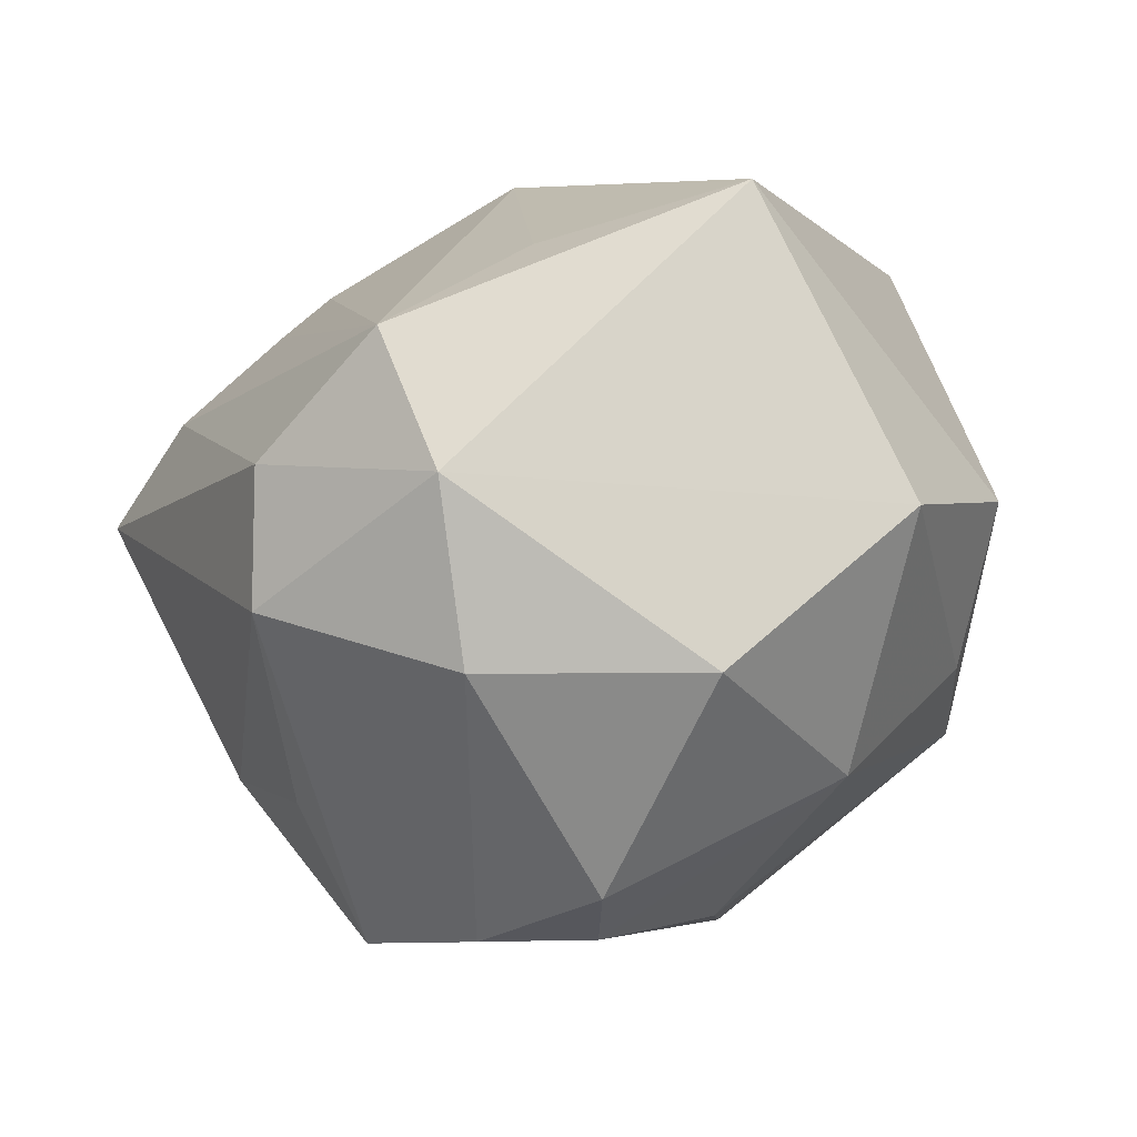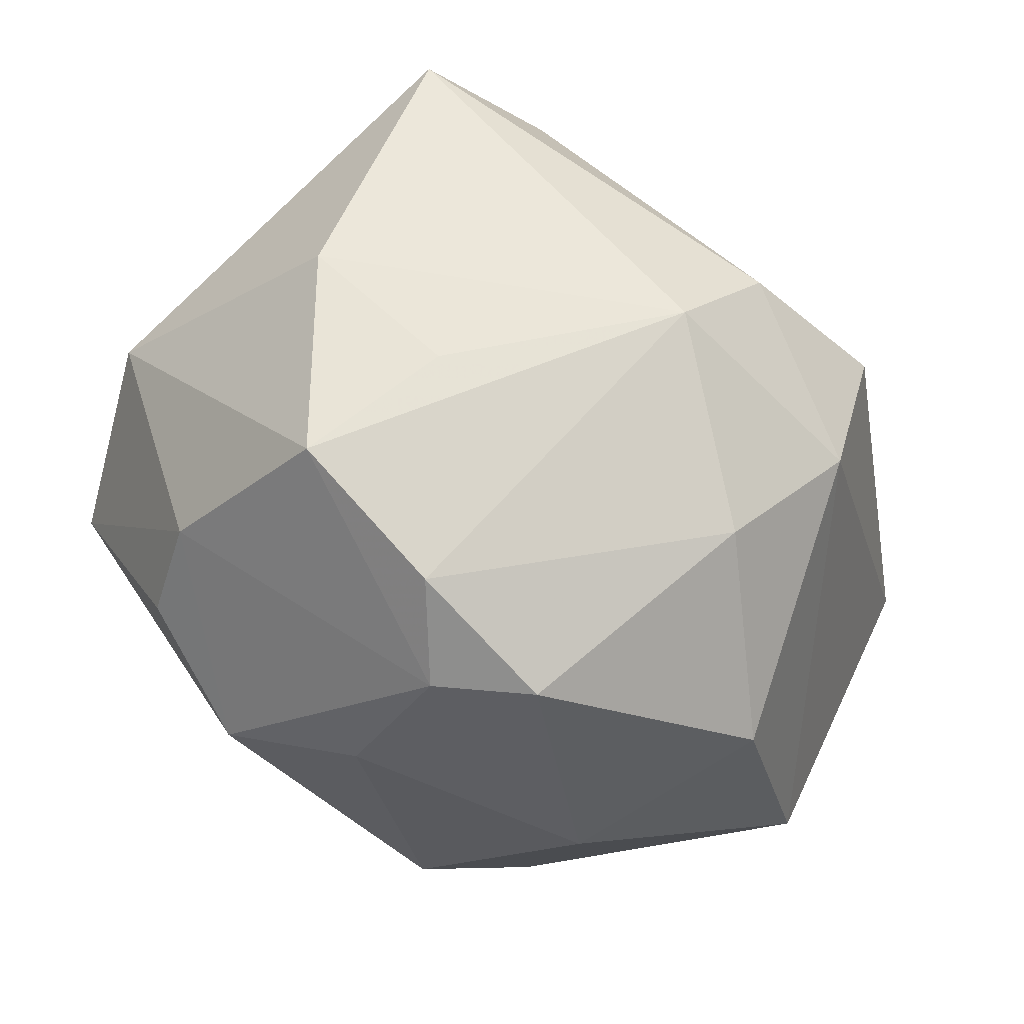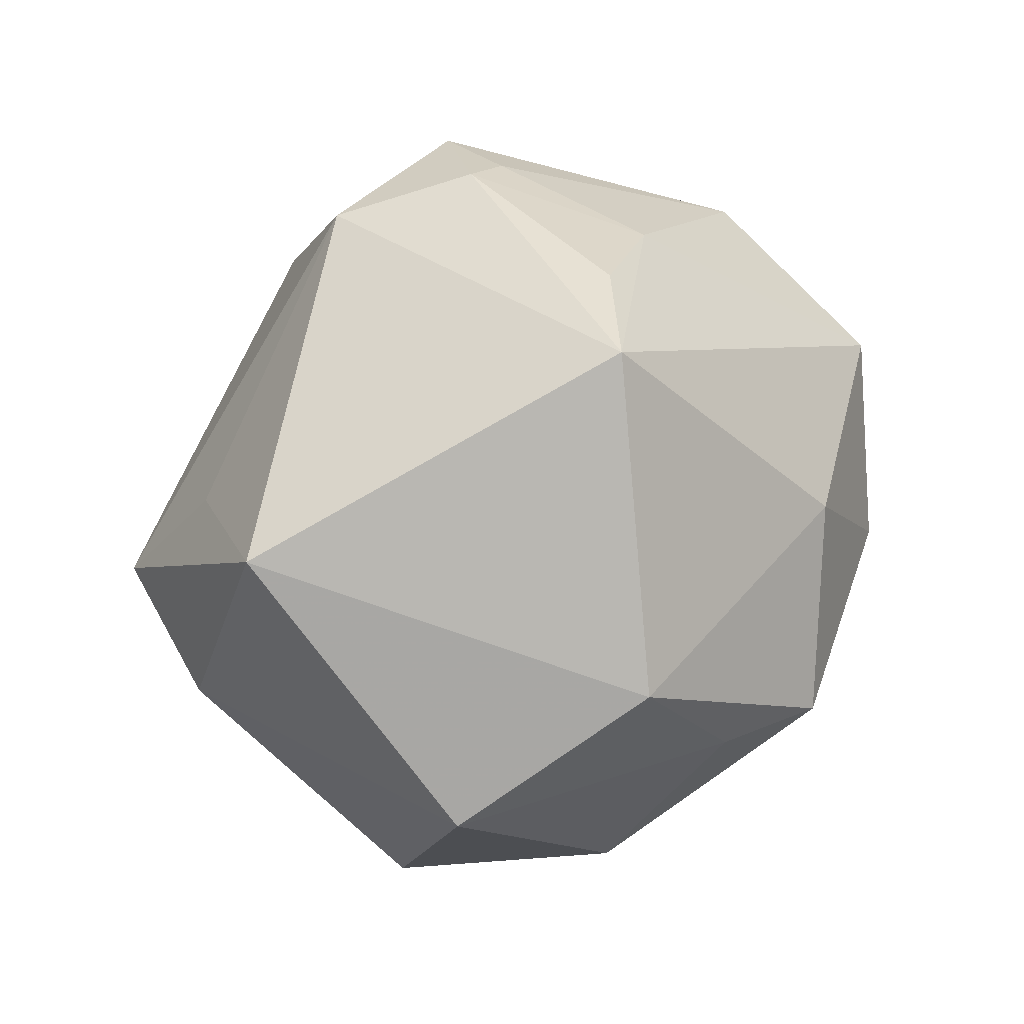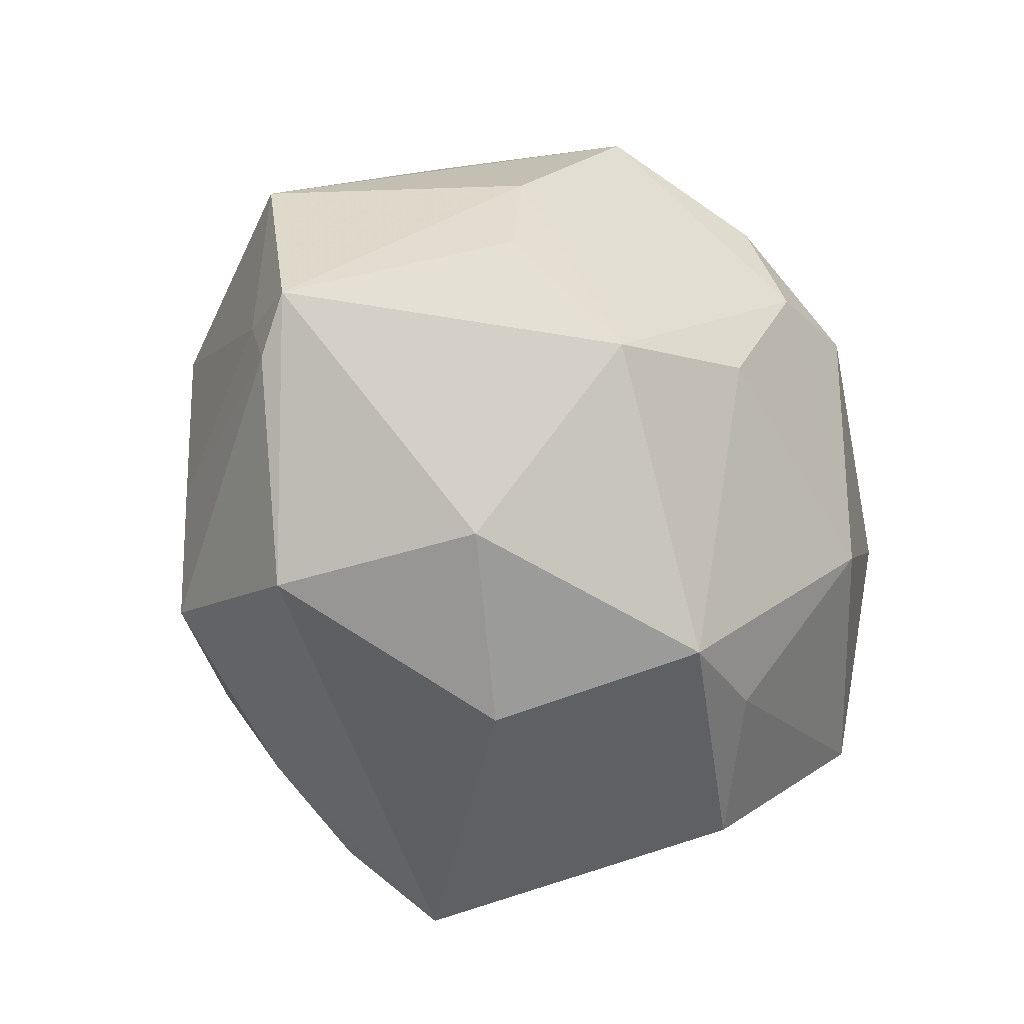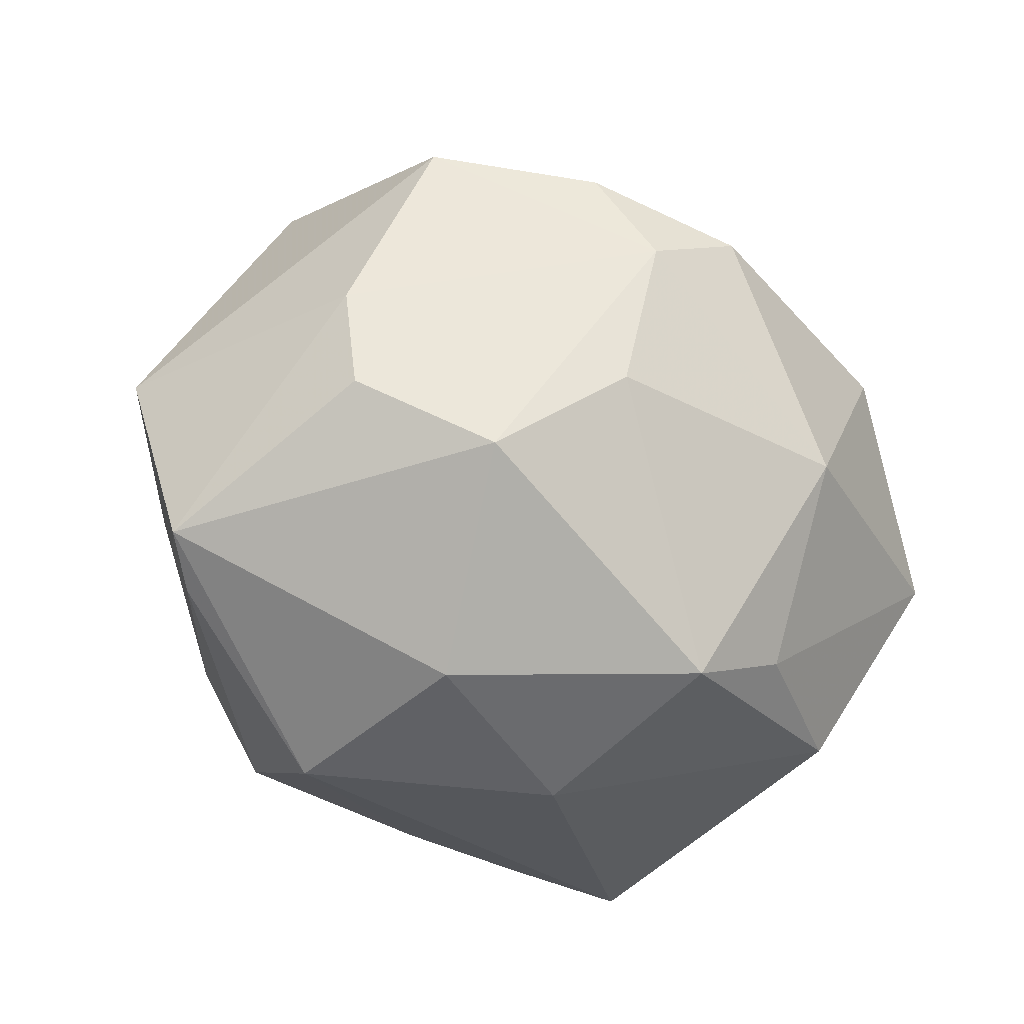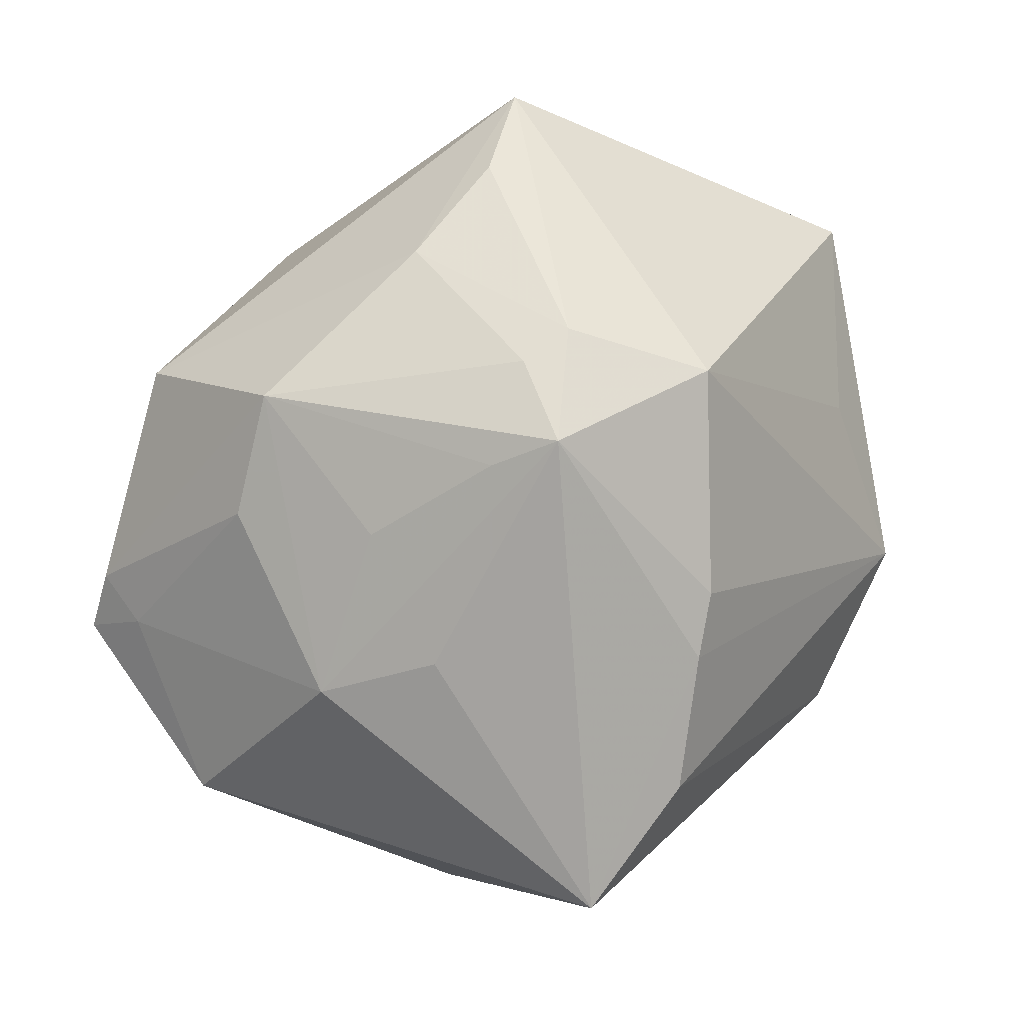
<metadata>
{"format":"obj","ext":"obj","renderer":"f3d","projection":"perspective","resolution":1024,"background":"white","views":[{"elev":-38.7,"azim":-127.7,"up":"+Z"},{"elev":-68.3,"azim":143.9,"up":"+Z"},{"elev":21.5,"azim":-73.9,"up":"+Z"},{"elev":-76.2,"azim":123.4,"up":"+Y"},{"elev":-58.6,"azim":150.6,"up":"+Y"},{"elev":67.9,"azim":123.6,"up":"+Z"}]}
</metadata>
<code>
v 0.01678 0.01399 -0.01926
v 0.01566 -0.002068 0.02348
v -0.0004223 0.001483 0.03093
v 0.003886 0.02207 0.01987
v 0.02651 0.0001685 0.01563
v 0.02925 -0.02303 0.001717
v 0.0278 -0.01863 0.006099
v -0.002862 0.0314 -0.007489
v -0.02174 0.004027 -0.02483
v -0.02154 0.02052 0.006704
v 0.03533 -0.007097 0.000392
v 0.01892 -0.01298 0.01963
v -0.003025 -0.0001233 -0.03228
v -0.004572 0.002895 0.03111
v 0.004015 0.00755 0.0317
v -0.01518 -0.01162 0.02655
v -0.01606 0.02442 -0.0135
v 0.009194 0.002154 -0.03082
v 0.02169 0.003763 -0.02561
v 0.02598 -0.02343 0.005885
v -0.02355 -0.01467 0.02315
v -0.007551 -0.02819 0.006187
v 0.01093 -0.02788 0.01431
v 0.002551 0.0275 -0.01582
v 0.008195 0.02383 0.01764
v -0.01646 -0.0124 -0.02368
v 0.01117 -0.01533 0.0253
v 0.02062 0.007163 0.01944
v 0.007602 0.003868 0.0292
v 0.01642 0.0276 0.01193
v -0.01153 -0.02855 -0.01022
v 0.02478 -0.01105 -0.01762
v -0.03545 0.01137 0.007863
v 0.006345 -0.03006 -0.001198
v -0.03365 -0.004613 -0.01327
v 0.01145 -0.0238 -0.01809
v -0.02873 -0.01853 -0.002564
v -0.005216 -0.01199 0.02724
v -0.01883 -0.02266 -0.01062
v 0.02223 -0.01892 -0.01512
v -0.008868 0.01314 0.02795
v 0.003289 -0.01622 -0.02453
v 0.02782 0.02674 0.008861
v -0.01594 0.02999 -0.002672
v 0.003625 -0.005002 -0.03067
v 0.02808 0.01273 -0.0105
v -0.009692 0.01719 -0.02385
f 24 19 18
f 24 43 46
f 11 19 46
f 46 43 11
f 8 43 24
f 24 17 8
f 8 17 44
f 32 19 11
f 11 6 32
f 36 31 42
f 23 21 22
f 22 37 31
f 21 37 22
f 11 43 5
f 43 28 5
f 1 19 24
f 24 46 1
f 1 46 19
f 24 18 47
f 47 17 24
f 4 44 41
f 4 25 44
f 30 25 43
f 44 25 30
f 43 8 30
f 30 8 44
f 13 47 18
f 34 6 23
f 34 36 6
f 31 36 34
f 23 22 34
f 34 22 31
f 40 32 6
f 6 36 40
f 40 36 32
f 35 37 33
f 33 37 21
f 33 21 41
f 33 17 35
f 44 17 33
f 39 37 35
f 31 37 39
f 7 6 11
f 11 5 7
f 26 39 35
f 31 39 26
f 42 31 26
f 45 13 18
f 45 36 42
f 42 26 45
f 45 26 13
f 32 36 45
f 45 18 19
f 19 32 45
f 41 44 10
f 10 33 41
f 44 33 10
f 13 26 9
f 47 13 9
f 9 26 35
f 17 47 9
f 35 17 9
f 12 7 5
f 5 27 12
f 5 29 2
f 2 27 5
f 29 27 2
f 20 12 27
f 23 6 20
f 20 27 23
f 6 7 20
f 7 12 20
f 27 3 38
f 23 27 38
f 38 21 23
f 38 16 21
f 15 27 29
f 15 3 27
f 15 4 41
f 25 4 15
f 15 28 43
f 15 5 28
f 15 29 5
f 43 25 15
f 14 15 41
f 3 15 14
f 41 21 14
f 21 16 14
f 16 38 14
f 14 38 3

</code>
